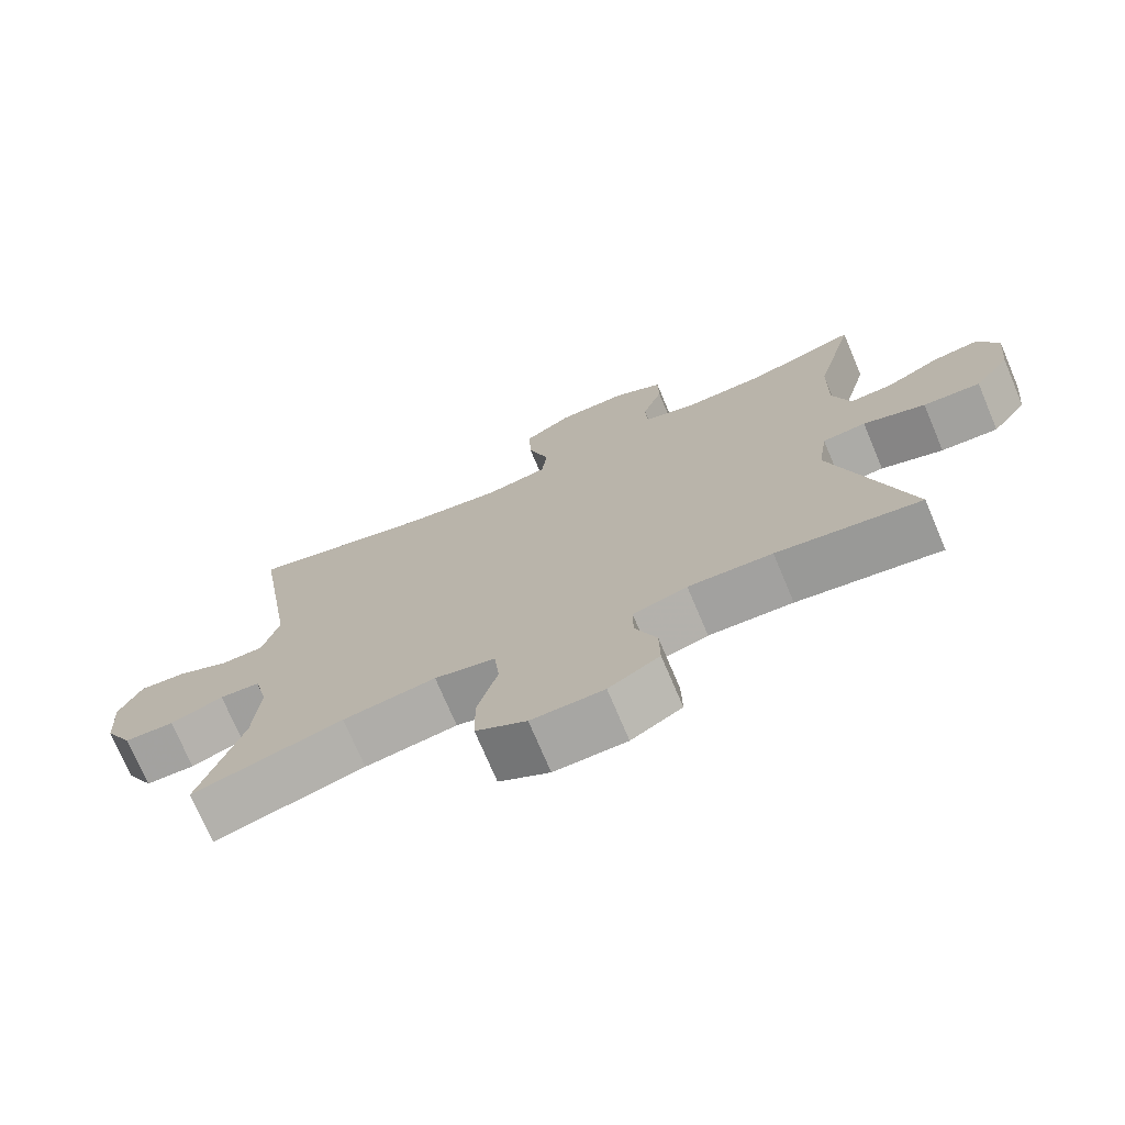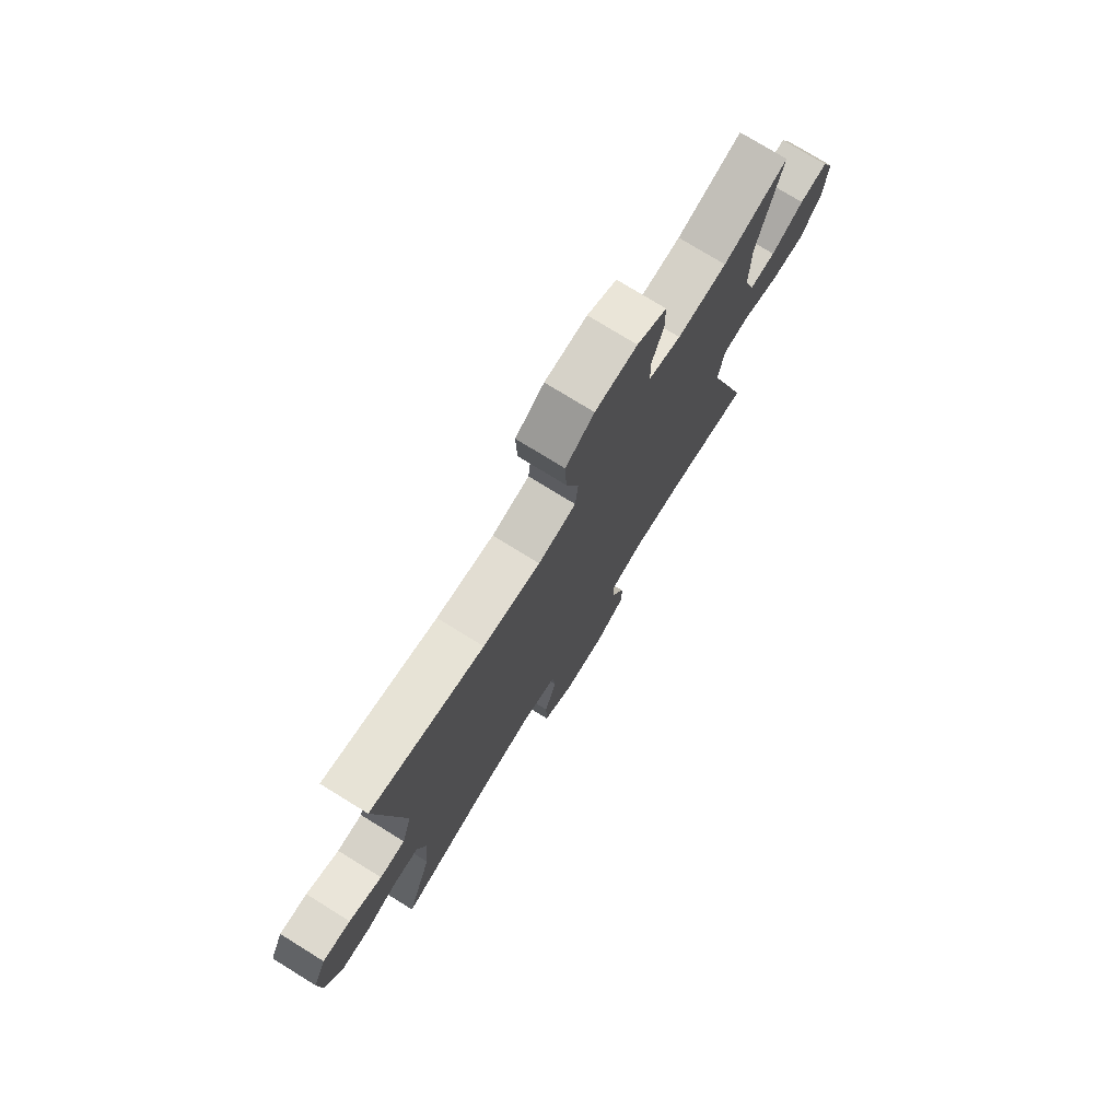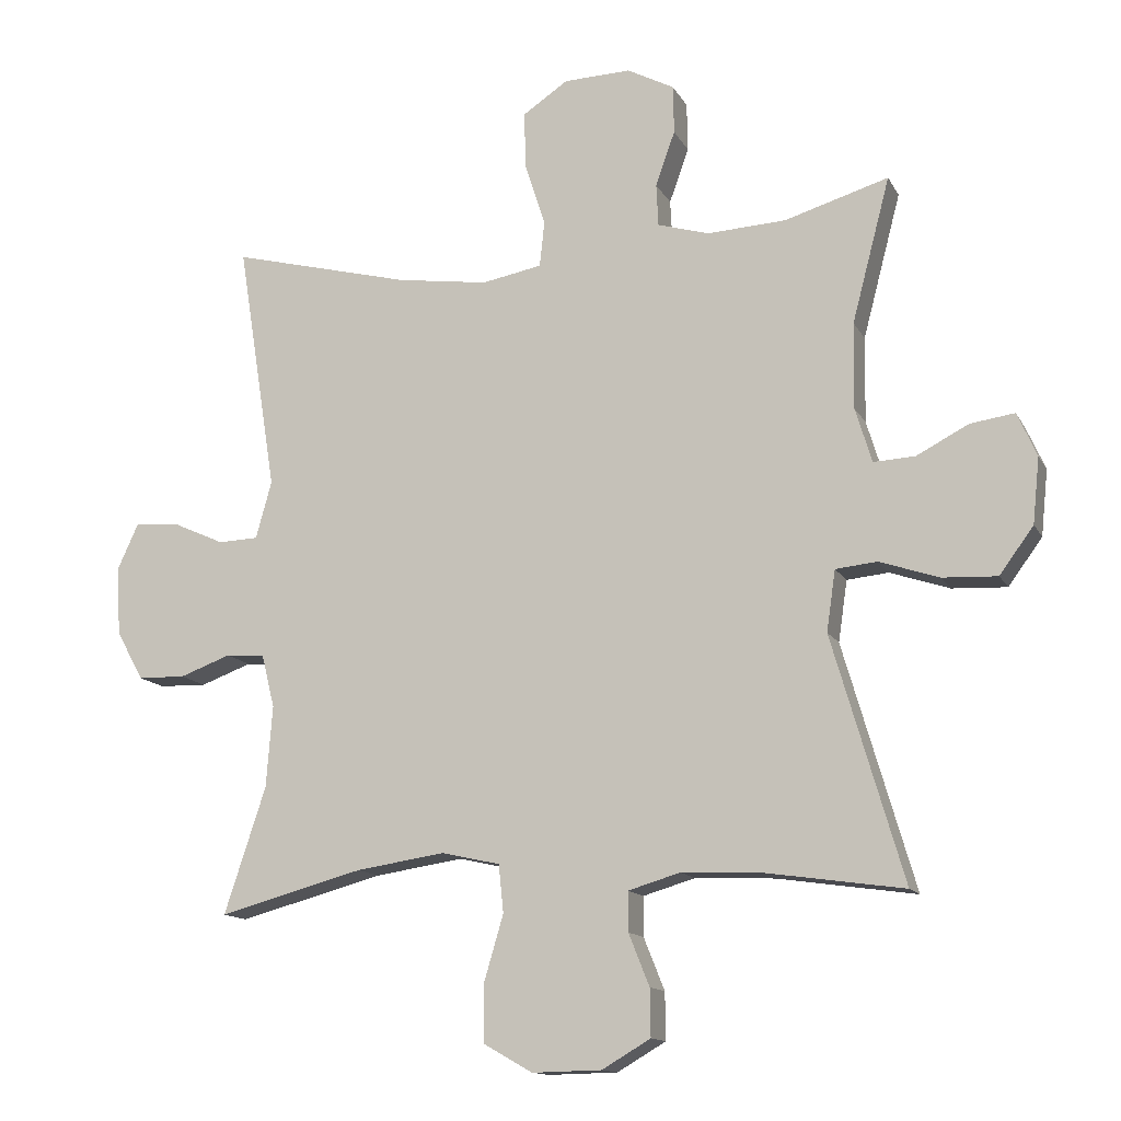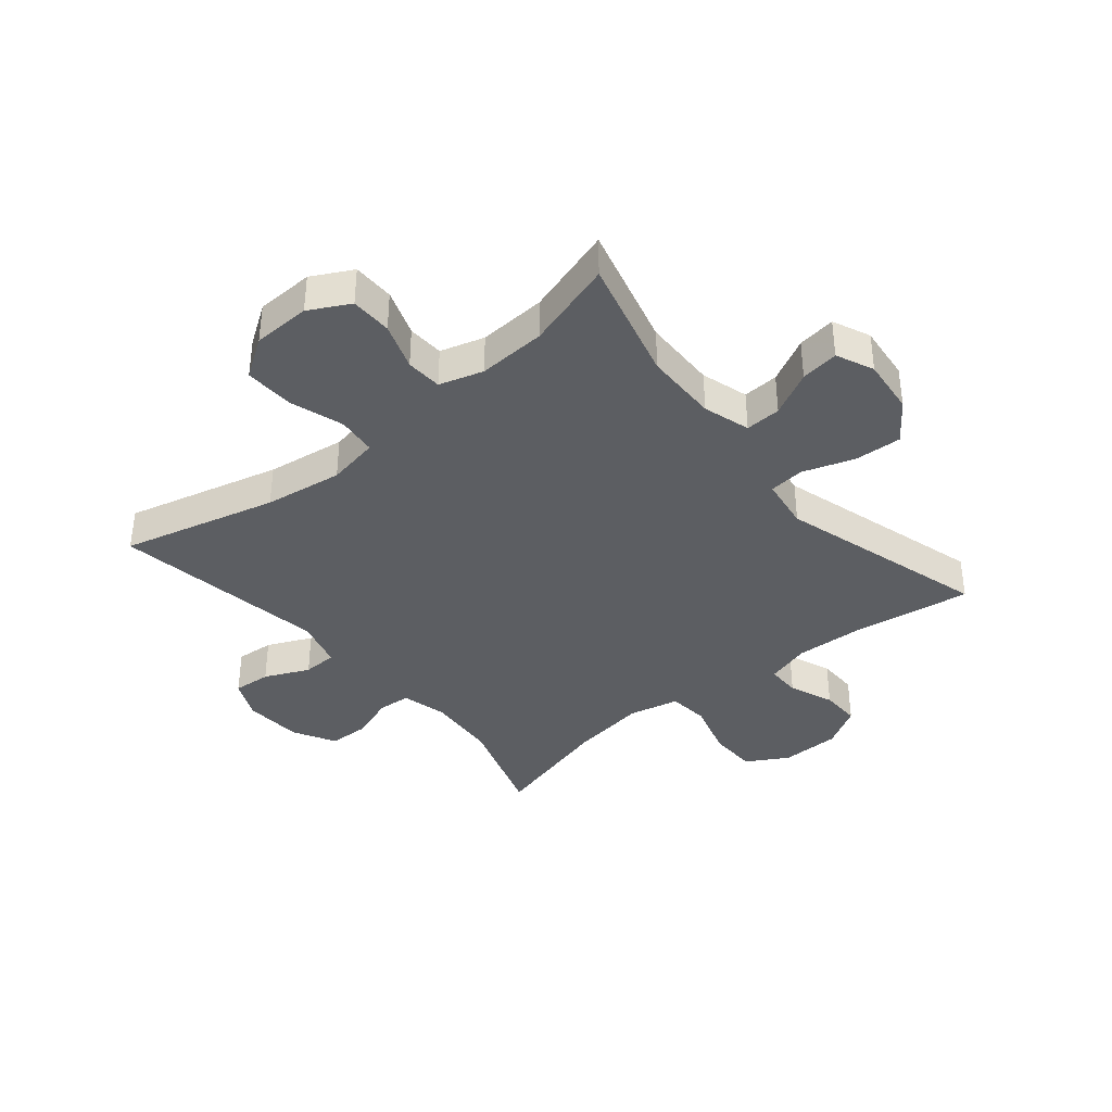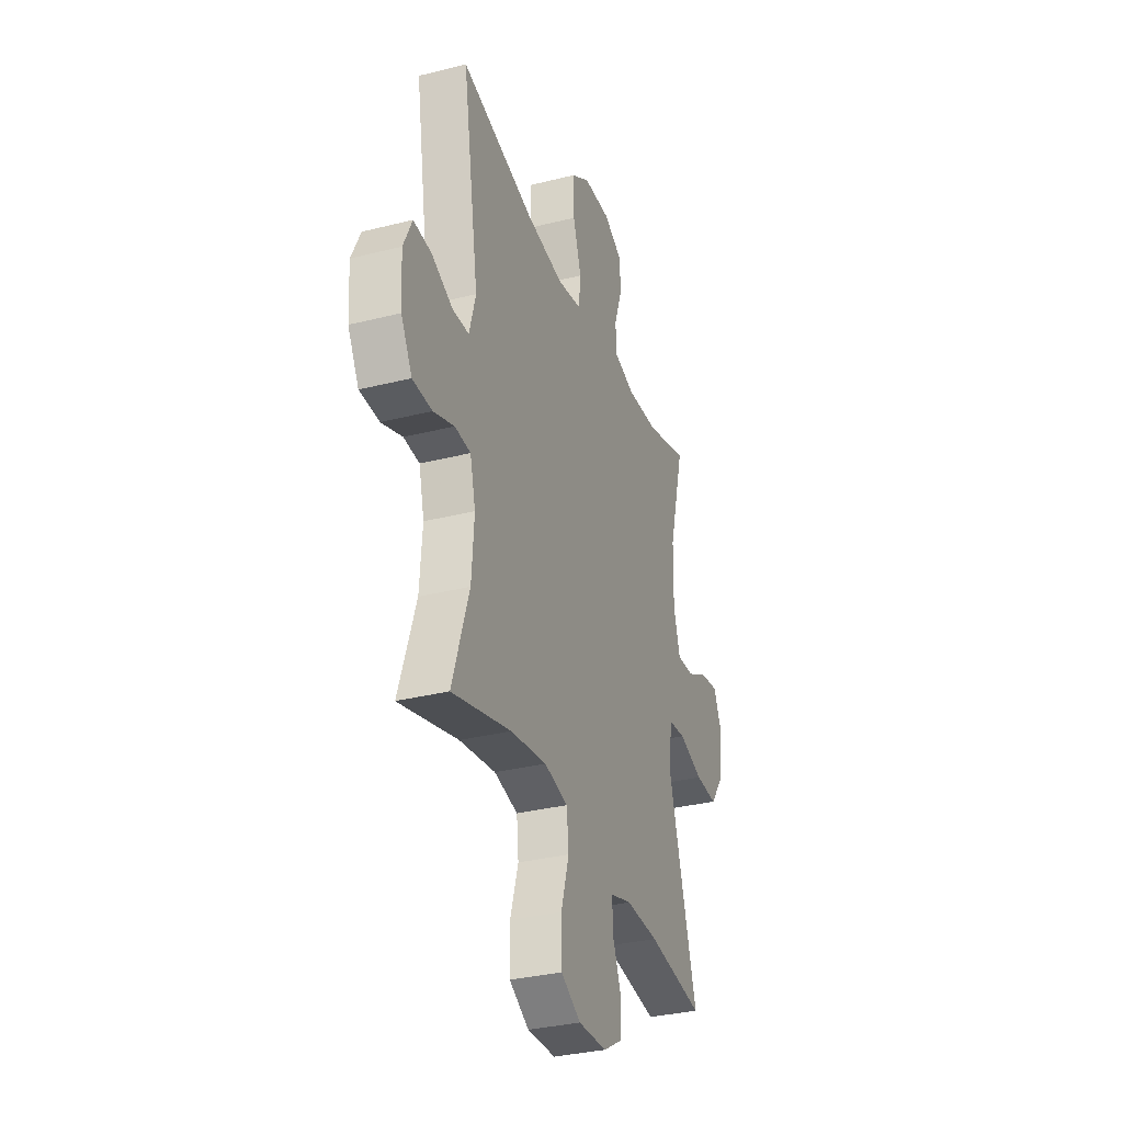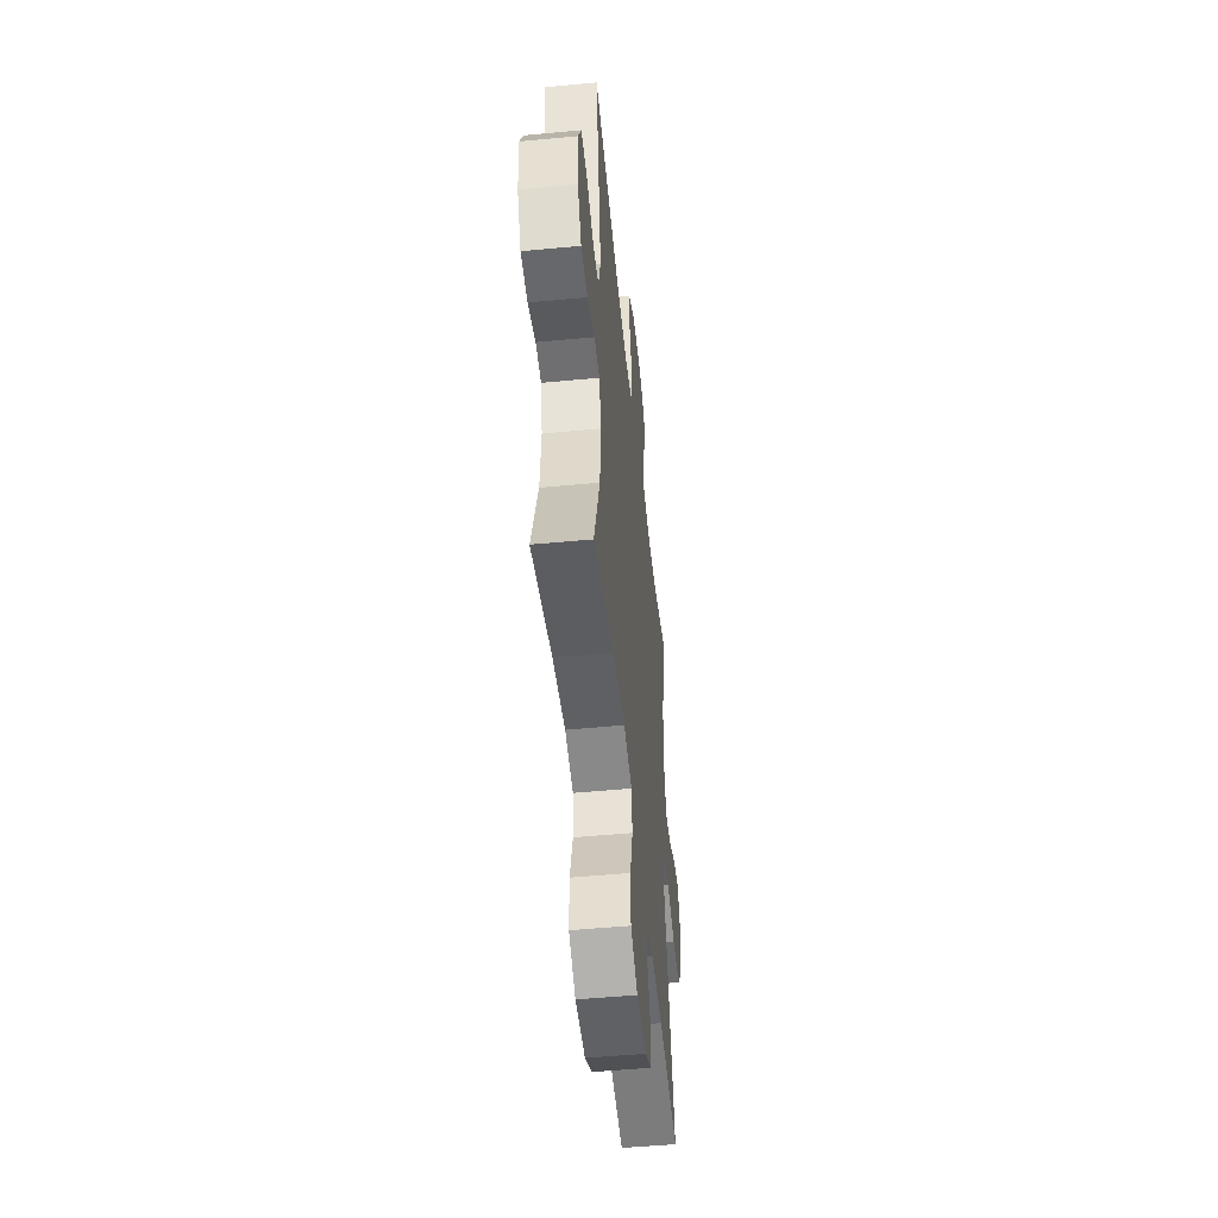
<metadata>
{"format":"obj","ext":"obj","renderer":"f3d","projection":"perspective","resolution":1024,"background":"white","views":[{"elev":-73.5,"azim":22.9,"up":"+Z"},{"elev":76.0,"azim":-58.3,"up":"+Z"},{"elev":-13.4,"azim":19.1,"up":"+Z"},{"elev":-37.8,"azim":39.6,"up":"+Y"},{"elev":-32.7,"azim":-70.7,"up":"+Z"},{"elev":-50.7,"azim":-84.1,"up":"+Z"}]}
</metadata>
<code>
v 0.5 0.07 0.5
v 0.445 0.07 0.291
v 0.443 0.07 0.167
v 0.467 0.07 0.088
v 0.527 0.07 0.091
v 0.602 0.07 0.13
v 0.666 0.07 0.139
v 0.694 0.07 0.076
v 0.684 0.07 -0.019
v 0.635 0.07 -0.086
v 0.556 0.07 -0.082
v 0.47 0.07 -0.053
v 0.41 0.07 -0.059
v 0.397 0.07 -0.147
v 0.5 0.07 -0.5
v 0.301 0.07 -0.471
v 0.185 0.07 -0.466
v 0.11 0.07 -0.488
v 0.11 0.07 -0.545
v 0.14 0.07 -0.62
v 0.141 0.07 -0.688
v 0.071 0.07 -0.729
v -0.029 0.07 -0.731
v -0.099 0.07 -0.691
v -0.1 0.07 -0.608
v -0.072 0.07 -0.513
v -0.079 0.07 -0.444
v -0.163 0.07 -0.425
v -0.291 0.07 -0.444
v -0.5 0.07 -0.5
v -0.44 0.07 -0.318
v -0.431 0.07 -0.2
v -0.45 0.07 -0.123
v -0.506 0.07 -0.119
v -0.58 0.07 -0.146
v -0.649 0.07 -0.144
v -0.688 0.07 -0.073
v -0.694 0.07 0.026
v -0.663 0.07 0.093
v -0.599 0.07 0.088
v -0.524 0.07 0.054
v -0.466 0.07 0.056
v -0.443 0.07 0.139
v -0.5 0.07 0.5
v -0.239 0.07 0.433
v -0.107 0.07 0.414
v -0.02 0.07 0.43
v -0.013 0.07 0.496
v -0.042 0.07 0.587
v -0.045 0.07 0.67
v 0.021 0.07 0.714
v 0.118 0.07 0.717
v 0.186 0.07 0.681
v 0.187 0.07 0.611
v 0.159 0.07 0.532
v 0.162 0.07 0.471
v 0.236 0.07 0.449
v 0.35 0.07 0.455
v 0.5 0 0.5
v 0.445 0 0.291
v 0.443 0 0.167
v 0.467 0 0.088
v 0.527 0 0.091
v 0.602 0 0.13
v 0.666 0 0.139
v 0.694 0 0.076
v 0.684 0 -0.019
v 0.635 0 -0.086
v 0.556 0 -0.082
v 0.47 0 -0.053
v 0.41 0 -0.059
v 0.397 0 -0.147
v 0.5 0 -0.5
v 0.301 0 -0.471
v 0.185 0 -0.466
v 0.11 0 -0.488
v 0.11 0 -0.545
v 0.14 0 -0.62
v 0.141 0 -0.688
v 0.071 0 -0.729
v -0.029 0 -0.731
v -0.099 0 -0.691
v -0.1 0 -0.608
v -0.072 0 -0.513
v -0.079 0 -0.444
v -0.163 0 -0.425
v -0.291 0 -0.444
v -0.5 0 -0.5
v -0.44 0 -0.318
v -0.431 0 -0.2
v -0.45 0 -0.123
v -0.506 0 -0.119
v -0.58 0 -0.146
v -0.649 0 -0.144
v -0.688 0 -0.073
v -0.694 0 0.026
v -0.663 0 0.093
v -0.599 0 0.088
v -0.524 0 0.054
v -0.466 0 0.056
v -0.443 0 0.139
v -0.5 0 0.5
v -0.239 0 0.433
v -0.107 0 0.414
v -0.02 0 0.43
v -0.013 0 0.496
v -0.042 0 0.587
v -0.045 0 0.67
v 0.021 0 0.714
v 0.118 0 0.717
v 0.186 0 0.681
v 0.187 0 0.611
v 0.159 0 0.532
v 0.162 0 0.471
v 0.236 0 0.449
v 0.35 0 0.455
f 52 53 54 55
f 52 55 56
f 51 52 56
f 48 49 50 51
f 47 48 51 56
f 43 44 45
f 42 43 45 46
f 38 39 40 41
f 38 41 42
f 37 38 42
f 34 35 36 37
f 33 34 37 42
f 32 33 42 46
f 29 30 31
f 28 29 31 32
f 27 28 32 46
f 23 24 25 26
f 19 20 21 22
f 18 19 22 23
f 14 15 16
f 13 14 16 17
f 9 10 11 12
f 9 12 13
f 8 9 13
f 5 6 7 8
f 4 5 8 13
f 3 4 13 17
f 58 1 2
f 57 58 2 3
f 47 56 57 3
f 18 23 26 27
f 18 27 46 47
f 3 17 18 47
f 113 112 111 110
f 114 113 110
f 114 110 109
f 109 108 107 106
f 114 109 106 105
f 103 102 101
f 104 103 101 100
f 99 98 97 96
f 100 99 96
f 100 96 95
f 95 94 93 92
f 100 95 92 91
f 104 100 91 90
f 89 88 87
f 90 89 87 86
f 104 90 86 85
f 84 83 82 81
f 80 79 78 77
f 81 80 77 76
f 74 73 72
f 75 74 72 71
f 70 69 68 67
f 71 70 67
f 71 67 66
f 66 65 64 63
f 71 66 63 62
f 75 71 62 61
f 60 59 116
f 61 60 116 115
f 61 115 114 105
f 85 84 81 76
f 105 104 85 76
f 105 76 75 61
f 1 59 60 2
f 2 60 61 3
f 3 61 62 4
f 4 62 63 5
f 5 63 64 6
f 6 64 65 7
f 7 65 66 8
f 8 66 67 9
f 9 67 68 10
f 10 68 69 11
f 11 69 70 12
f 12 70 71 13
f 13 71 72 14
f 14 72 73 15
f 15 73 74 16
f 16 74 75 17
f 17 75 76 18
f 18 76 77 19
f 19 77 78 20
f 20 78 79 21
f 21 79 80 22
f 22 80 81 23
f 23 81 82 24
f 24 82 83 25
f 25 83 84 26
f 26 84 85 27
f 27 85 86 28
f 28 86 87 29
f 29 87 88 30
f 30 88 89 31
f 31 89 90 32
f 32 90 91 33
f 33 91 92 34
f 34 92 93 35
f 35 93 94 36
f 36 94 95 37
f 37 95 96 38
f 38 96 97 39
f 39 97 98 40
f 40 98 99 41
f 41 99 100 42
f 42 100 101 43
f 43 101 102 44
f 44 102 103 45
f 45 103 104 46
f 46 104 105 47
f 47 105 106 48
f 48 106 107 49
f 49 107 108 50
f 50 108 109 51
f 51 109 110 52
f 52 110 111 53
f 53 111 112 54
f 54 112 113 55
f 55 113 114 56
f 56 114 115 57
f 57 115 116 58
f 58 116 59 1

</code>
